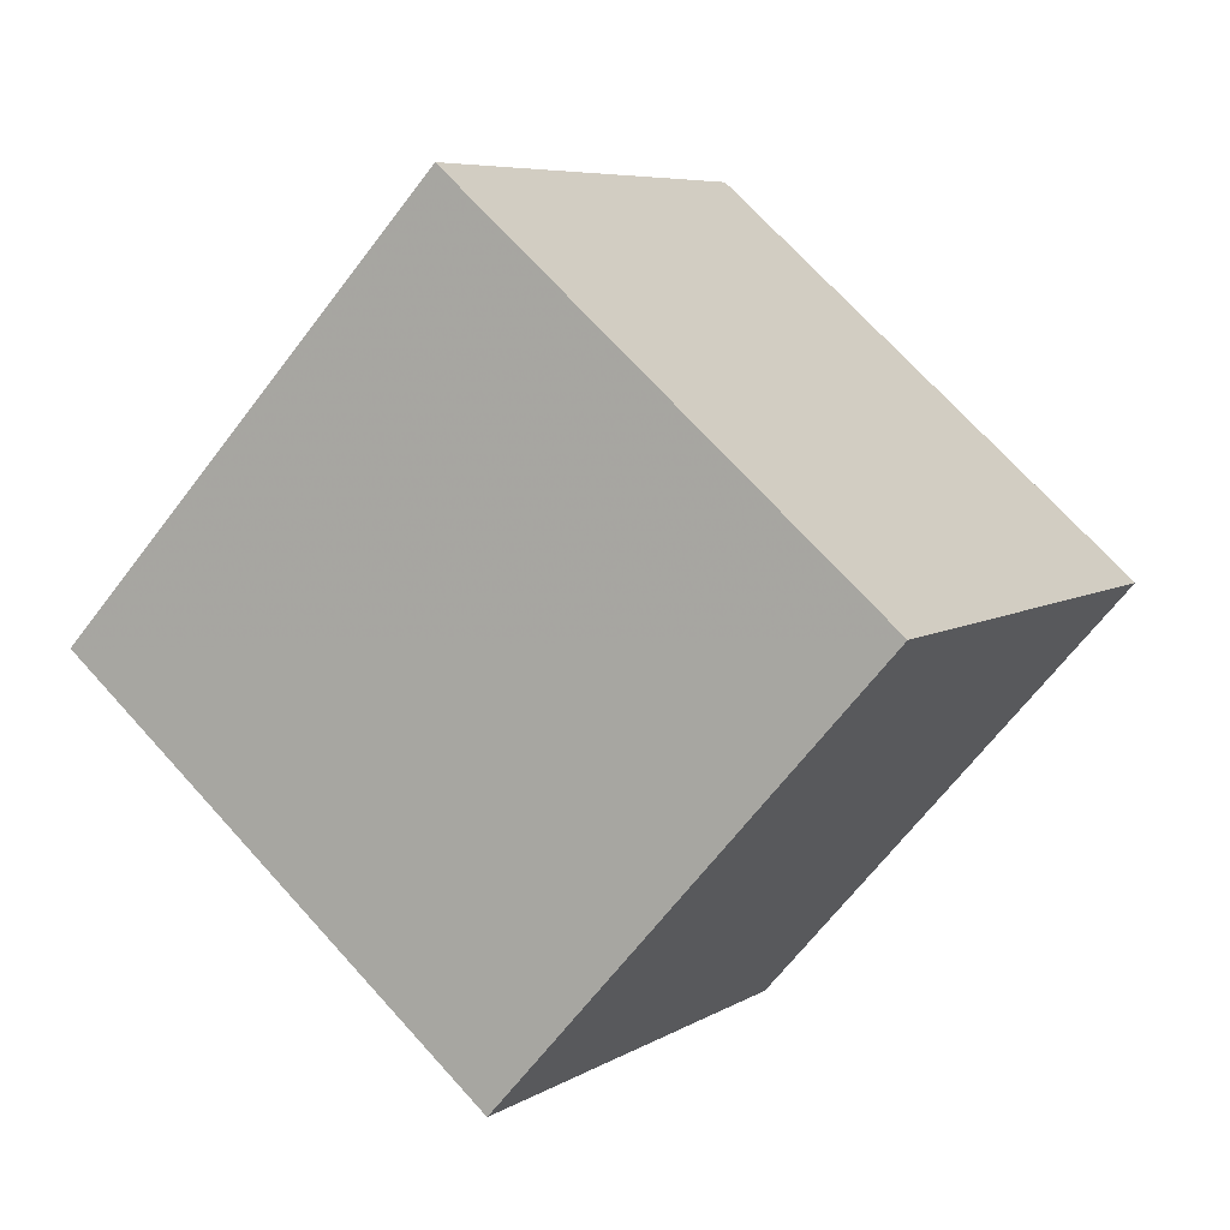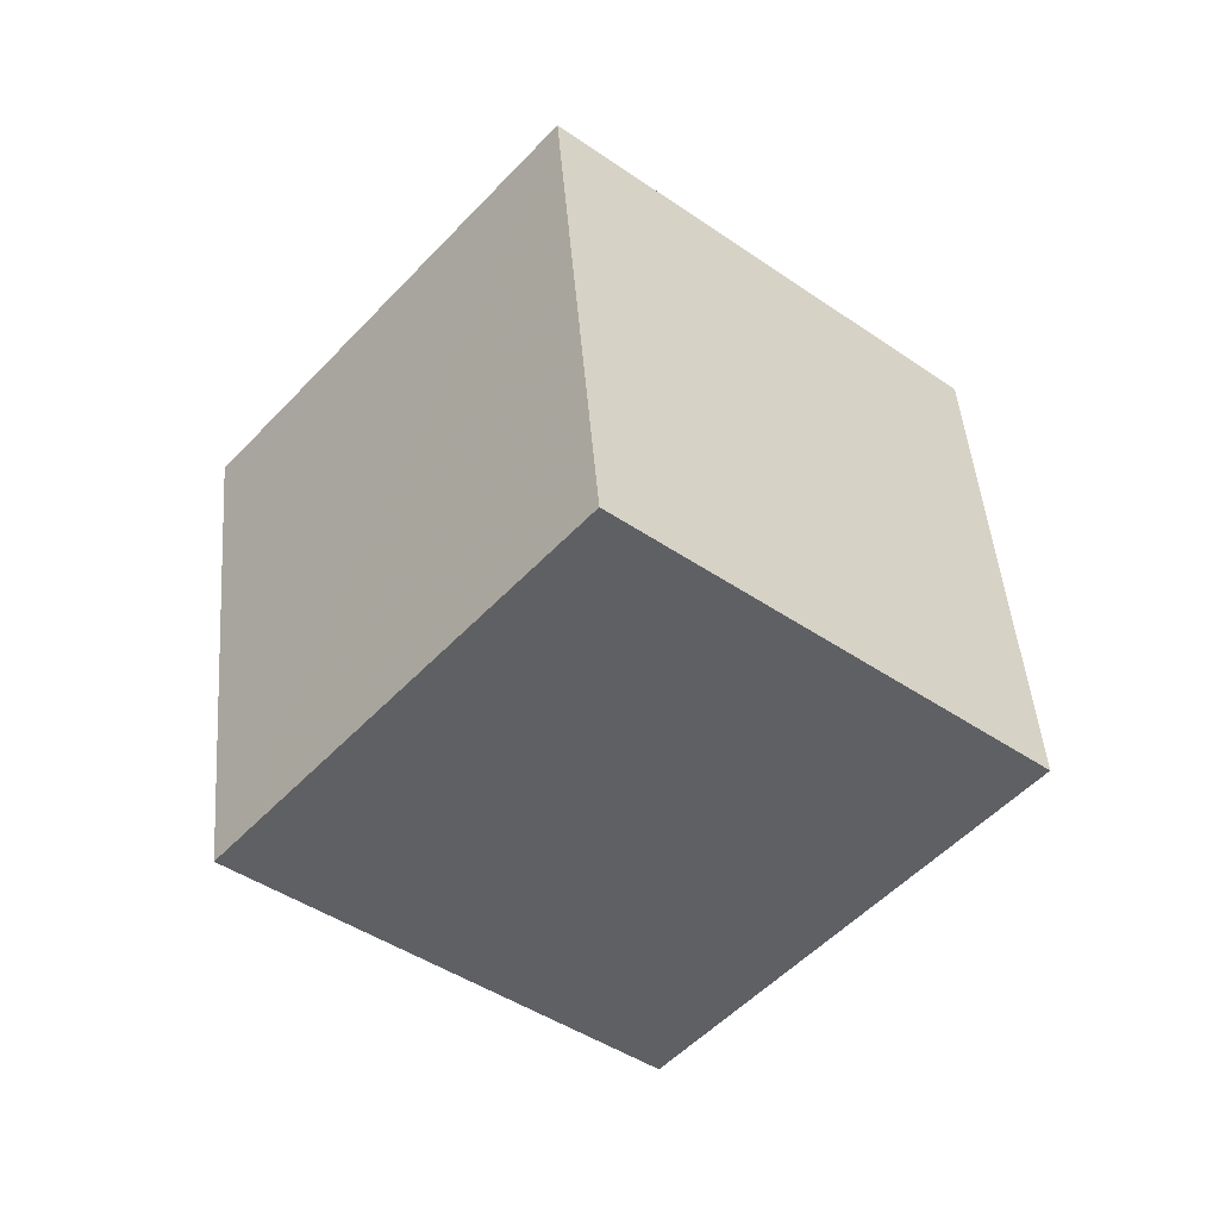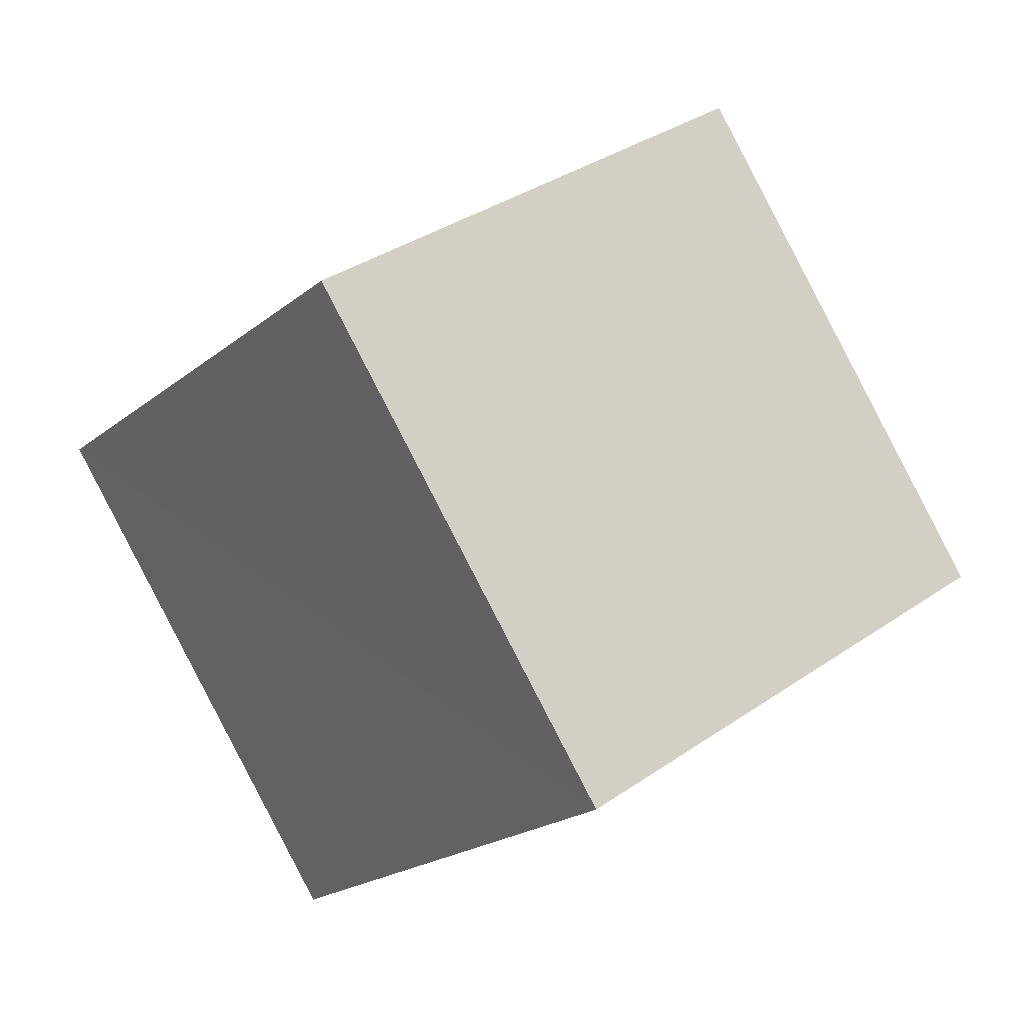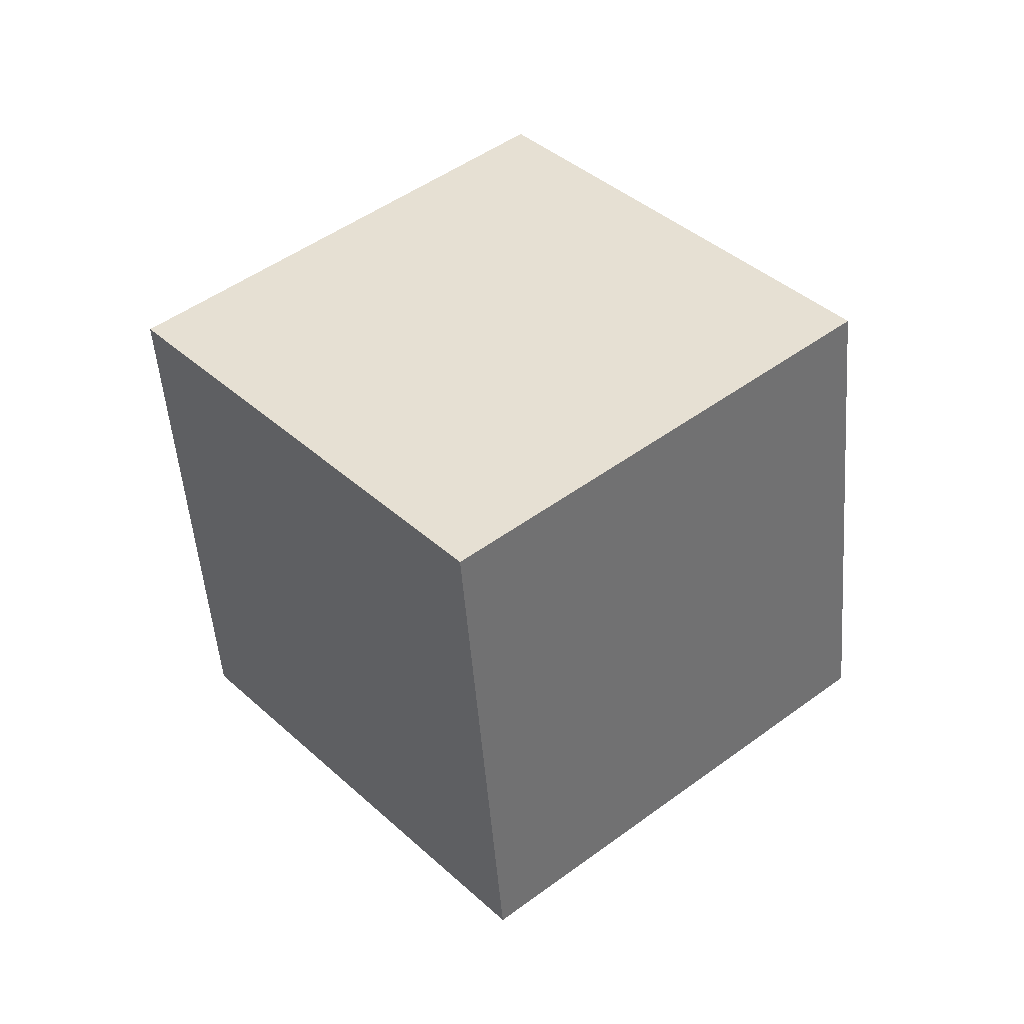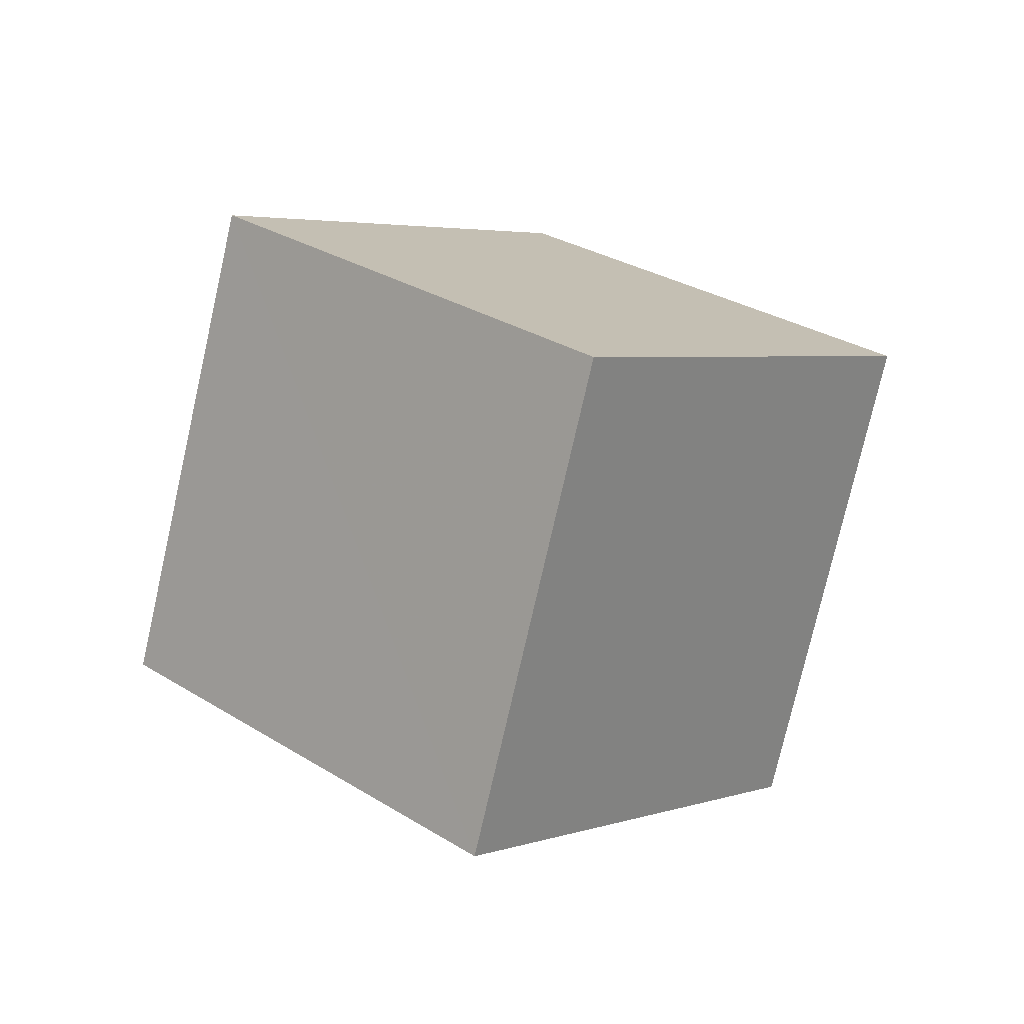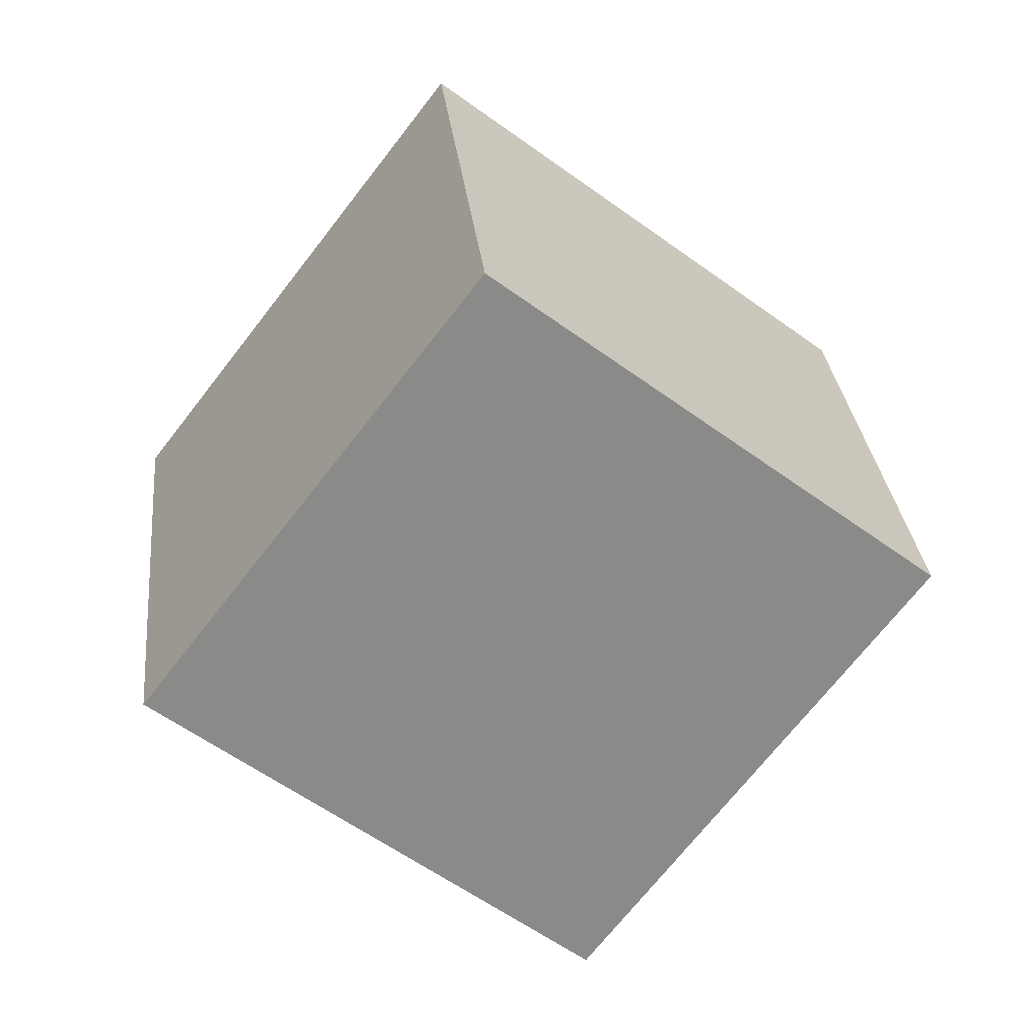
<metadata>
{"format":"obj","ext":"obj","renderer":"f3d","projection":"perspective","resolution":1024,"background":"white","views":[{"elev":-77.6,"azim":-89.2,"up":"+Y"},{"elev":3.0,"azim":-129.2,"up":"+Z"},{"elev":-3.8,"azim":95.1,"up":"+Y"},{"elev":-22.0,"azim":177.6,"up":"+Z"},{"elev":-32.8,"azim":39.6,"up":"+Z"},{"elev":-35.7,"azim":-177.9,"up":"+Y"}]}
</metadata>
<code>
v  1.539  2.259  1.207
v  1.428  1.374  0.7547
v  2.058  0.9583  1.412
v  2.169  1.843  1.865
v  0.7703  2.048  1.811
v  0.6589  1.162  1.36
v  1.289  0.747  2.016
v  1.4  1.632  2.468
f 3 1 2
f 5 7 6
f 1 3 4
f 1 6 2
f 7 5 8
f 2 7 3
f 6 1 5
f 3 8 4
f 7 2 6
f 1 8 5
f 8 3 7
f 8 1 4

</code>
